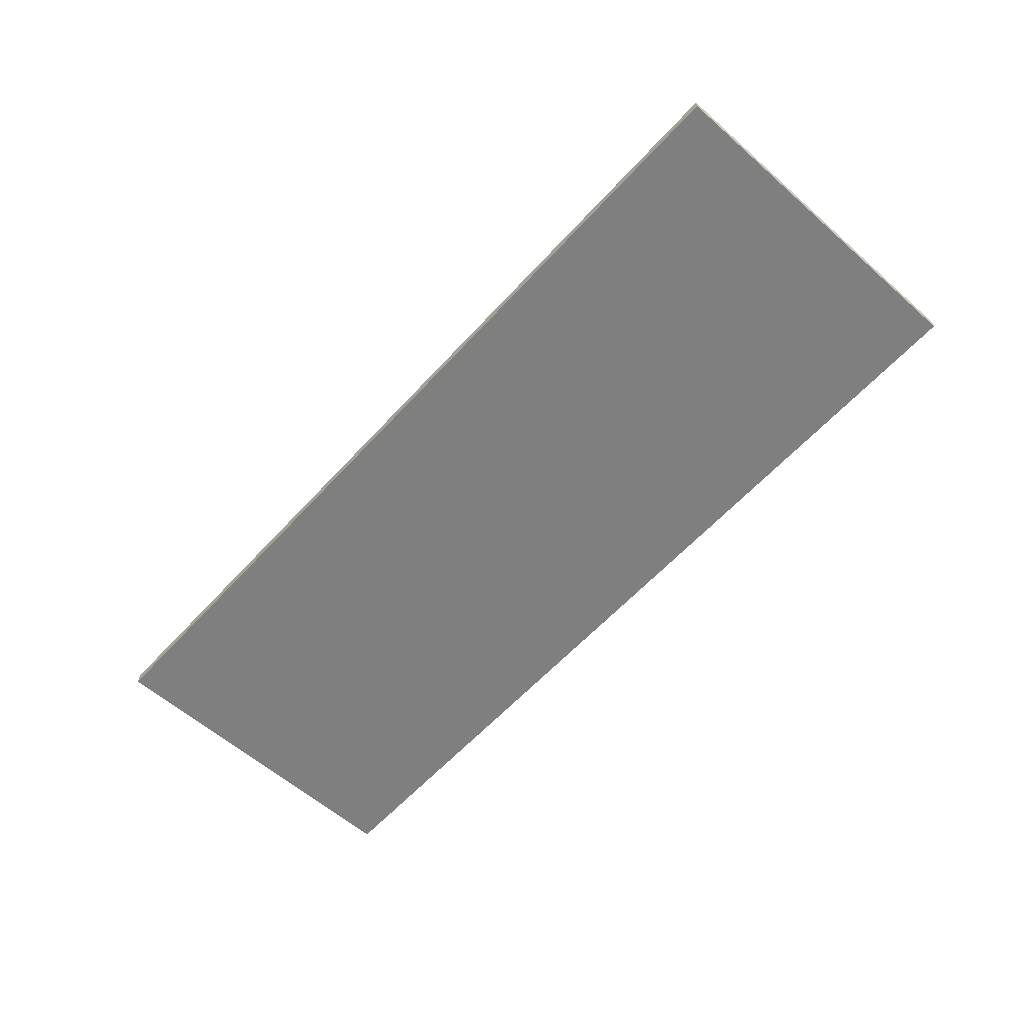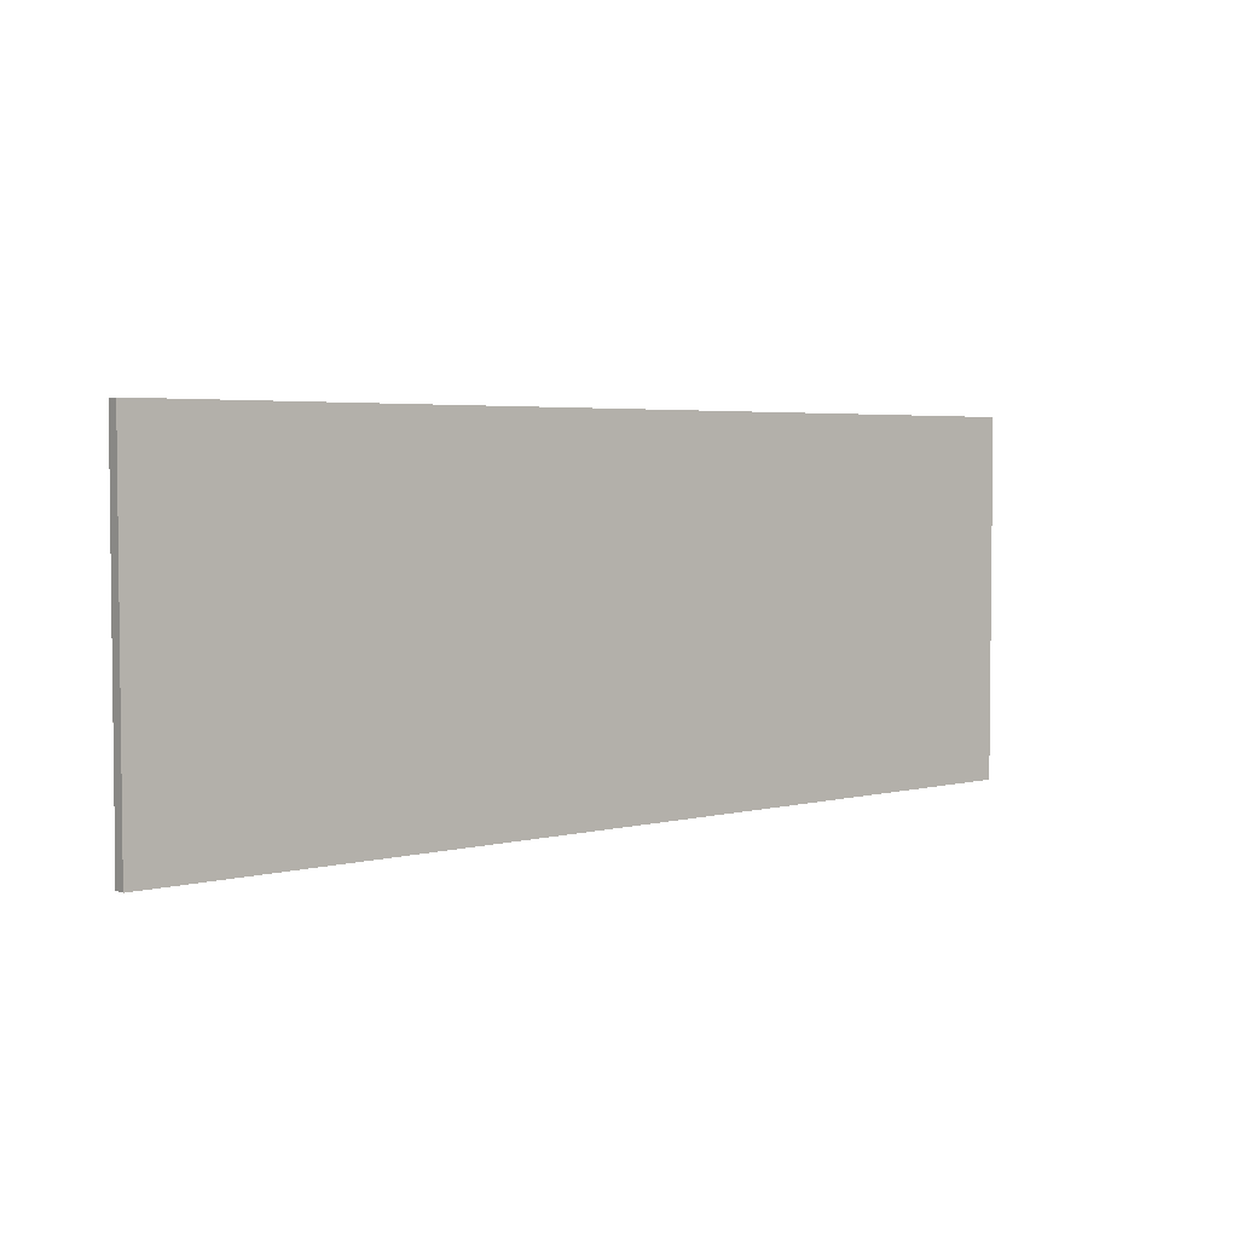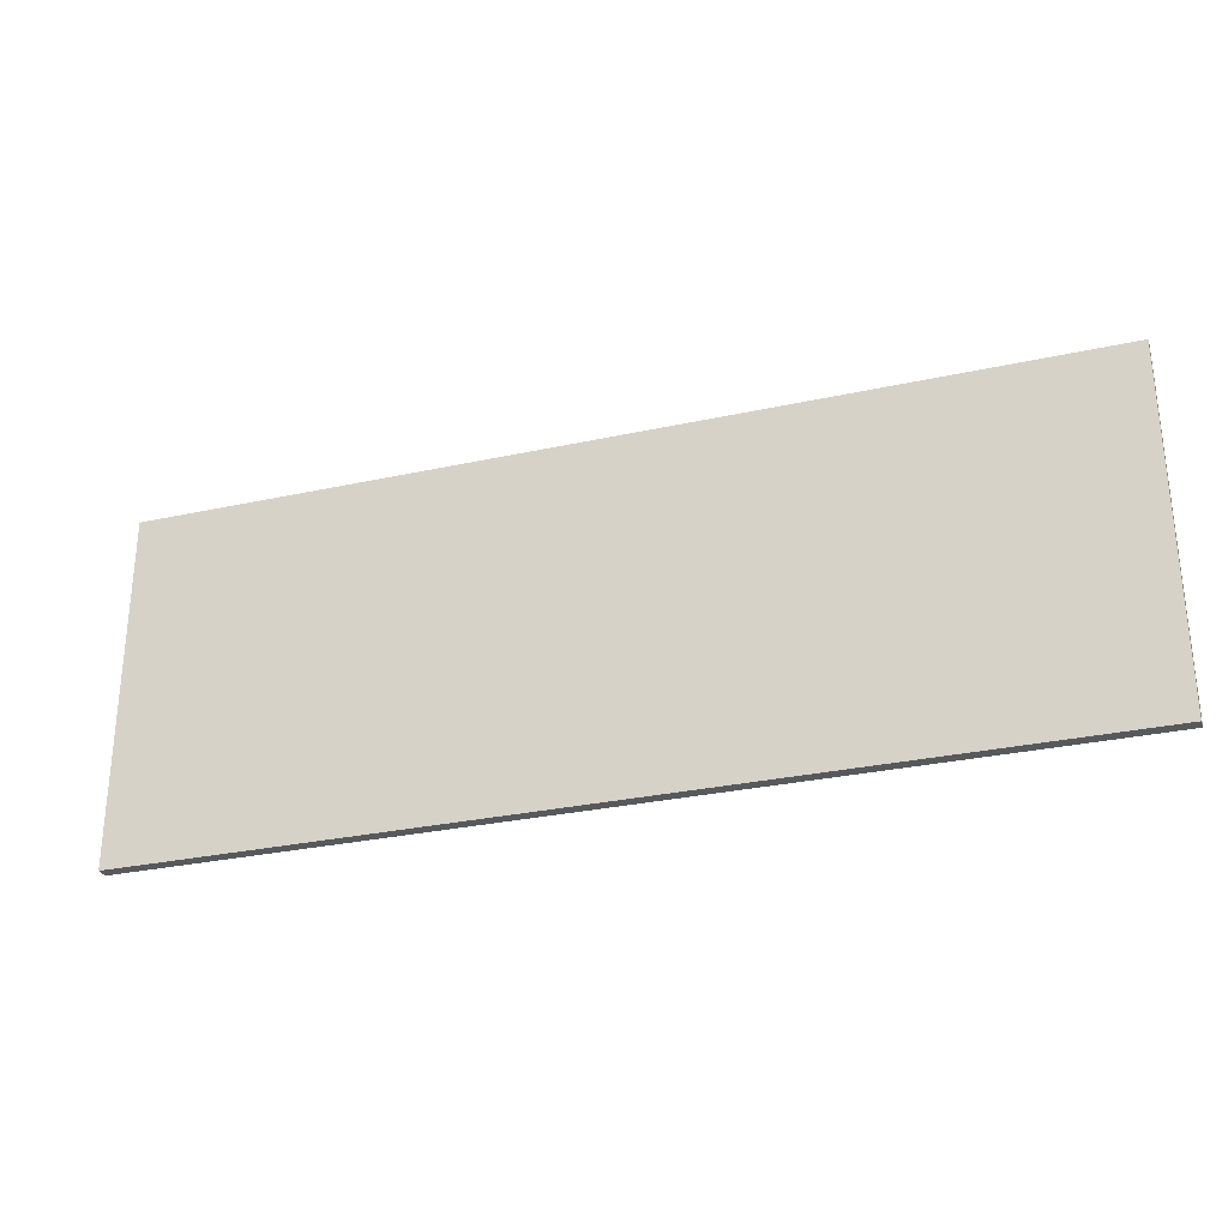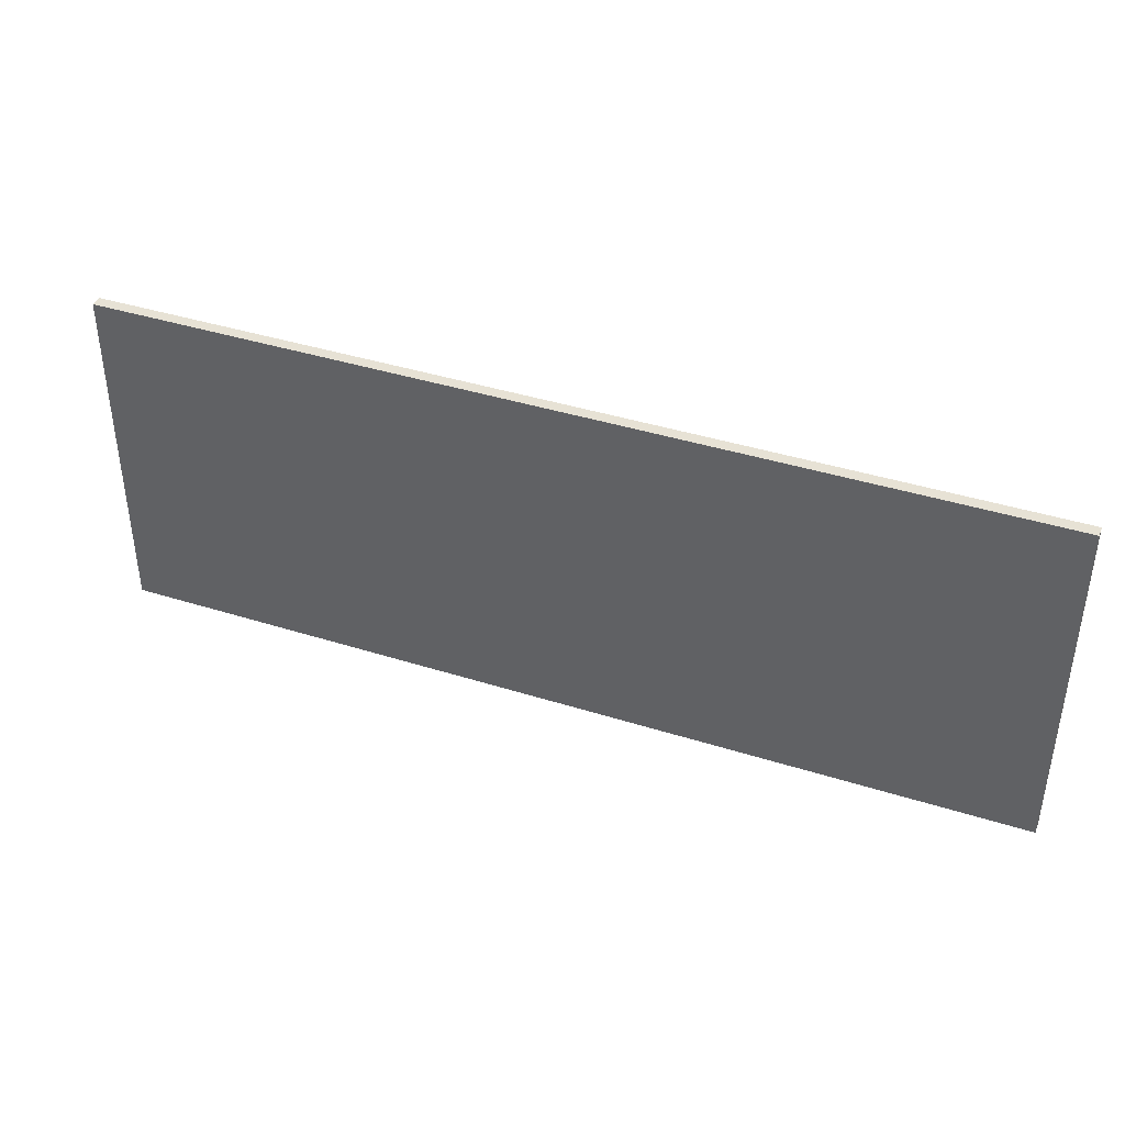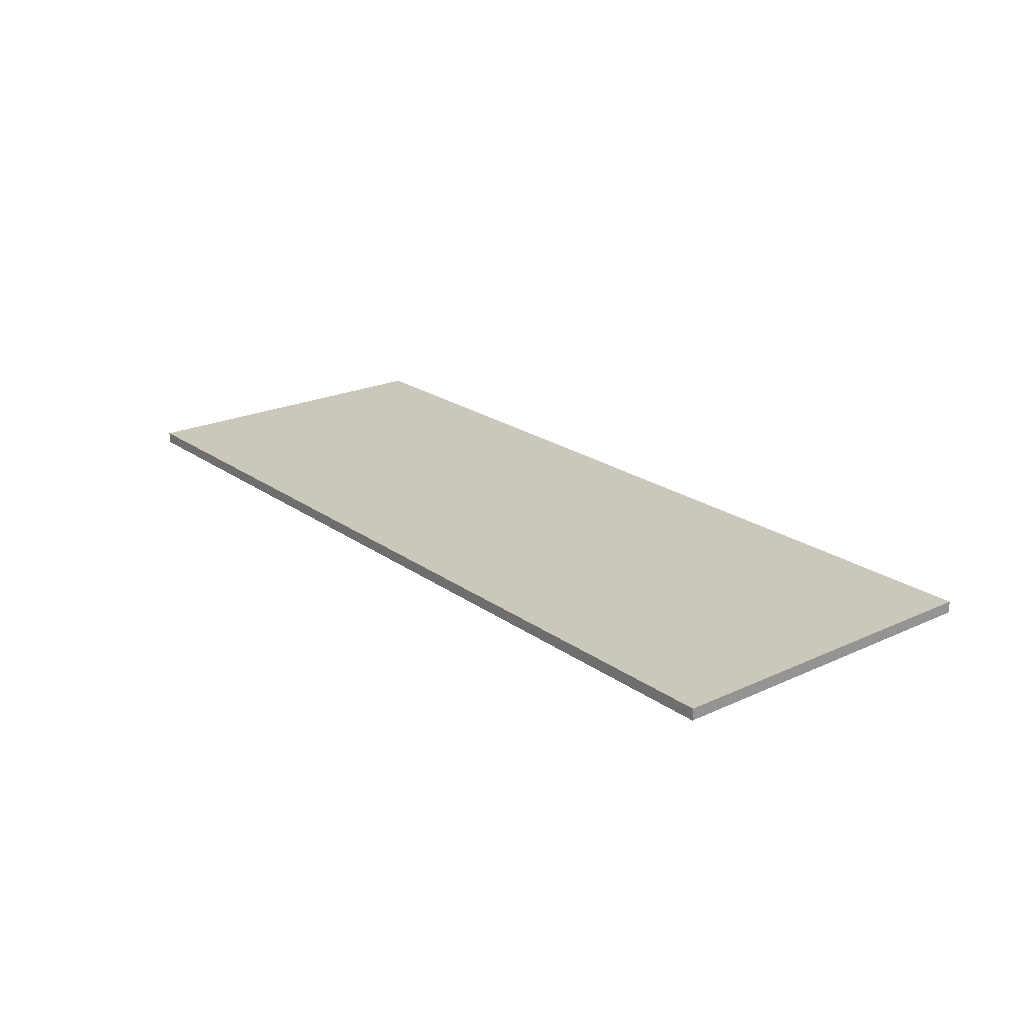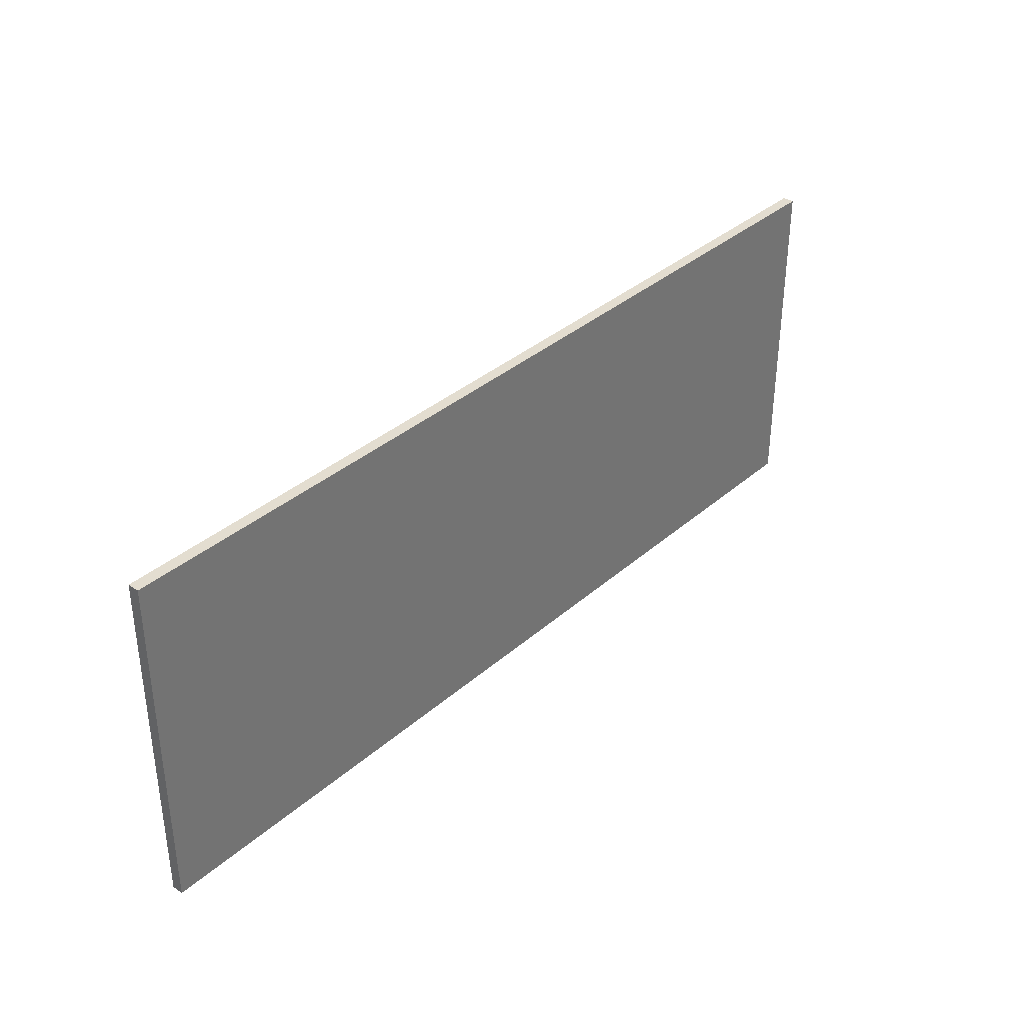
<metadata>
{"format":"obj","ext":"obj","renderer":"f3d","projection":"perspective","resolution":1024,"background":"white","views":[{"elev":-59.7,"azim":48.0,"up":"+Z"},{"elev":3.7,"azim":139.9,"up":"+Y"},{"elev":-29.0,"azim":-161.8,"up":"+Y"},{"elev":40.2,"azim":-158.7,"up":"+Y"},{"elev":21.7,"azim":-128.9,"up":"+Z"},{"elev":35.6,"azim":131.2,"up":"+Y"}]}
</metadata>
<code>
v -40.35 -0.9033 42.56
v -40.35 29.51 42.56
v 40.35 29.51 42.56
v -40.35 29.51 41.56
v 40.35 29.51 41.56
v -40.35 -0.9033 41.56
v 40.35 -0.9033 41.56
v 40.35 -0.9033 42.56
f 1 2 3
f 2 4 5
f 4 6 7
f 6 1 8
f 6 4 2
f 7 8 3
f 8 1 3
f 3 2 5
f 5 4 7
f 7 6 8
f 1 6 2
f 5 7 3

</code>
